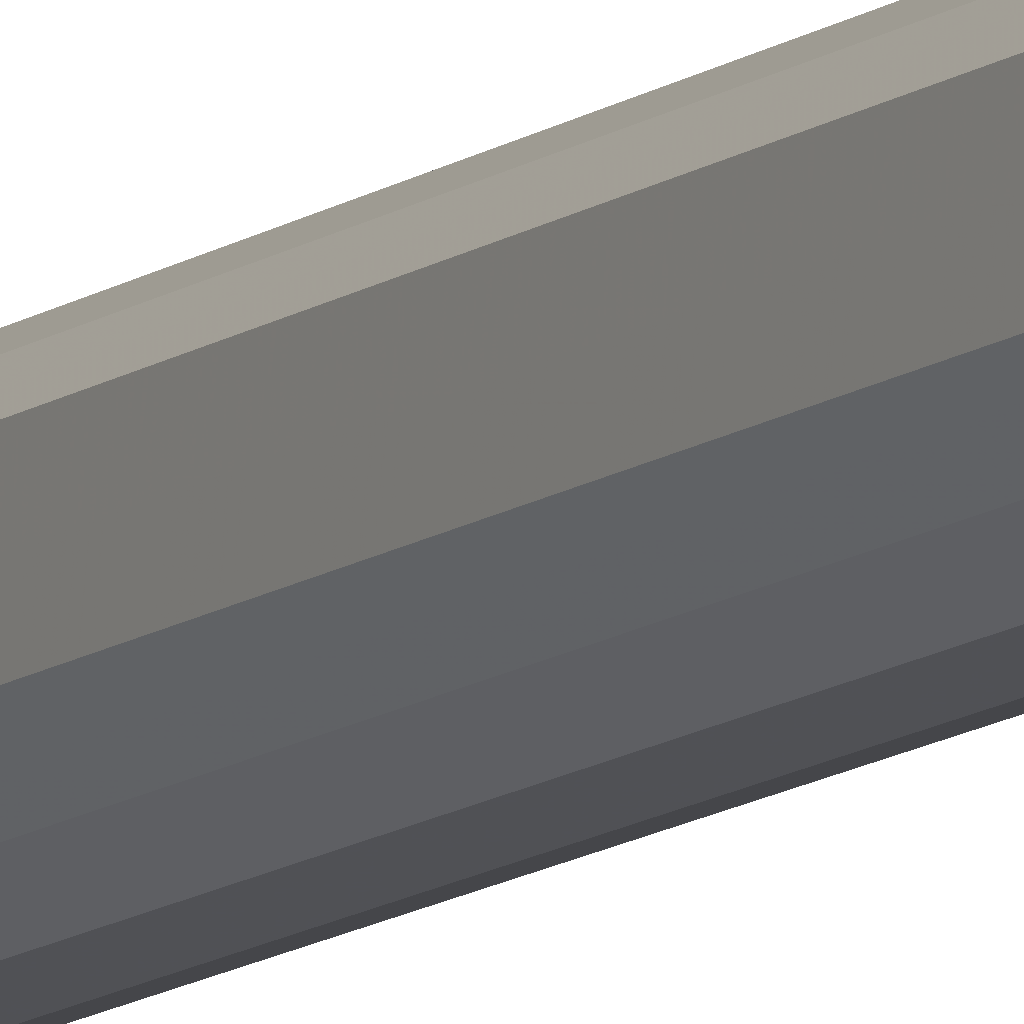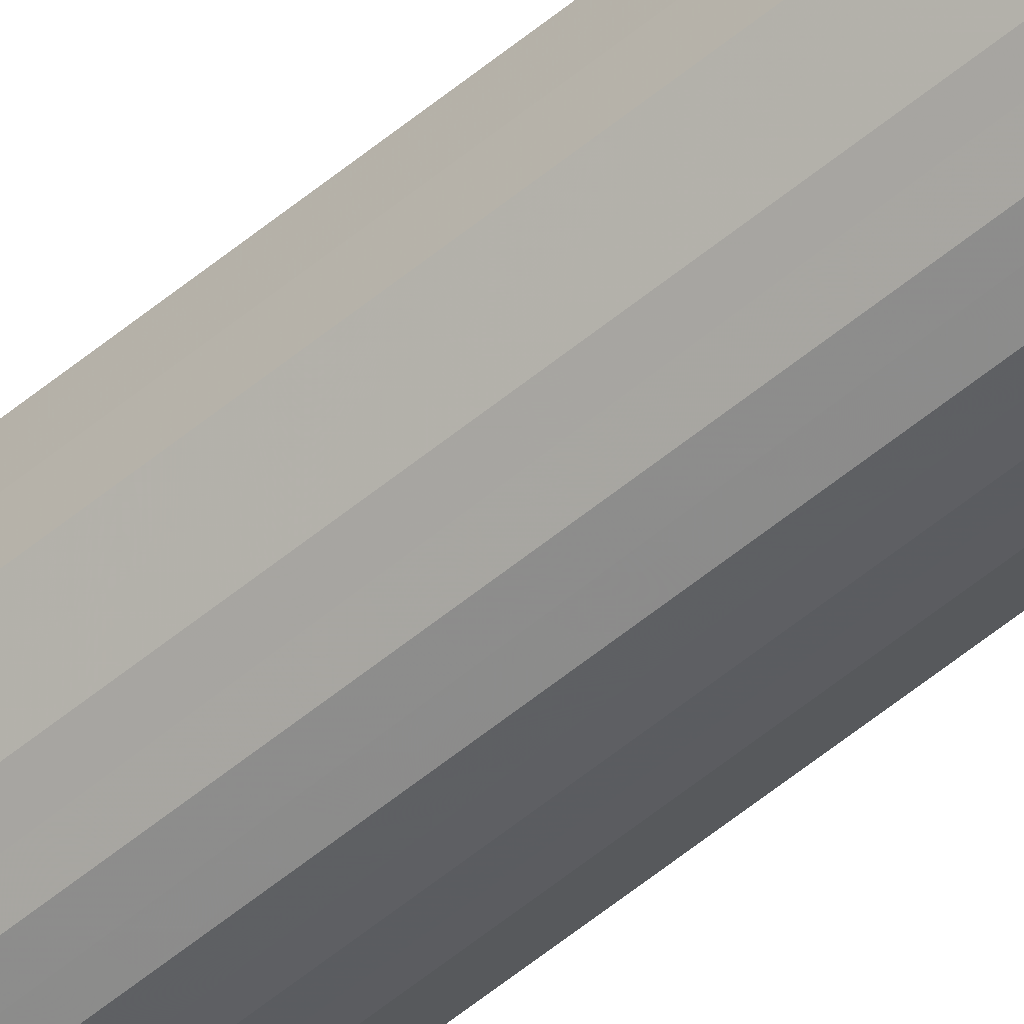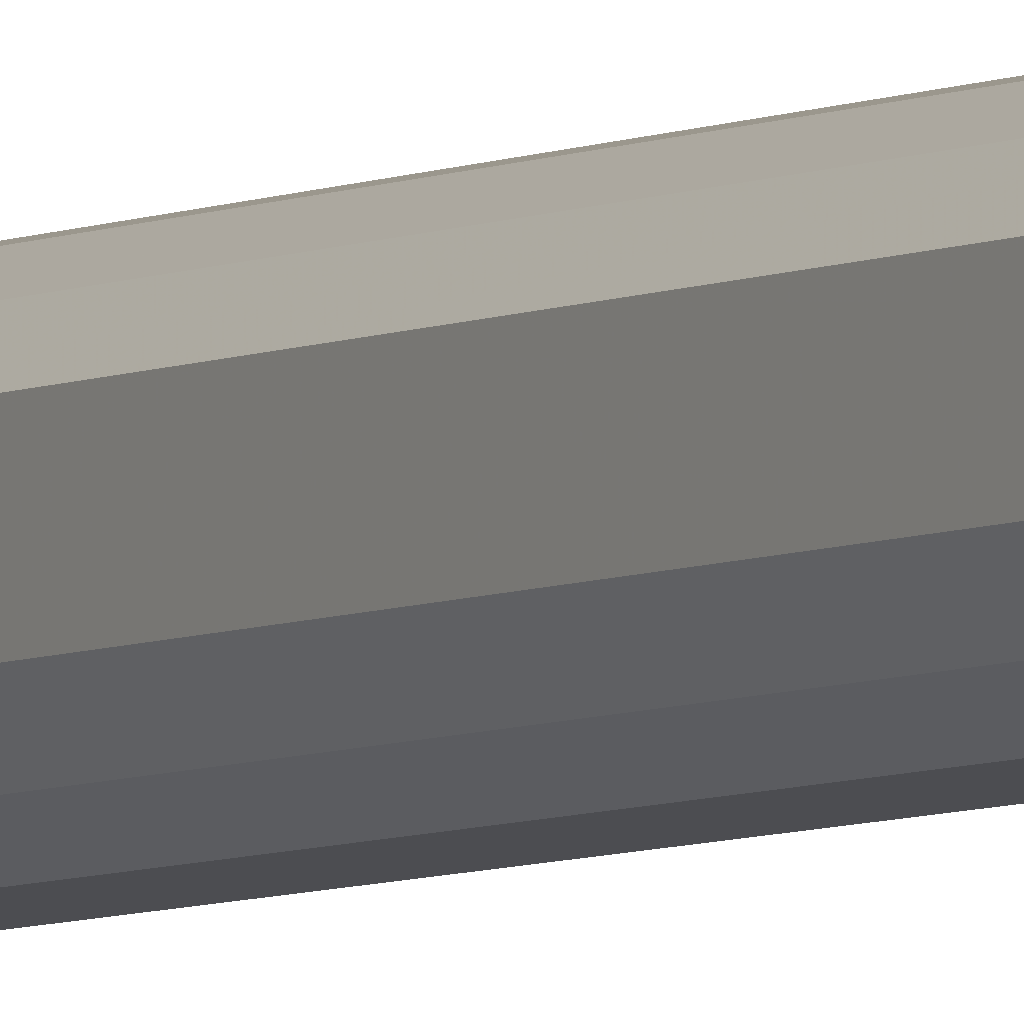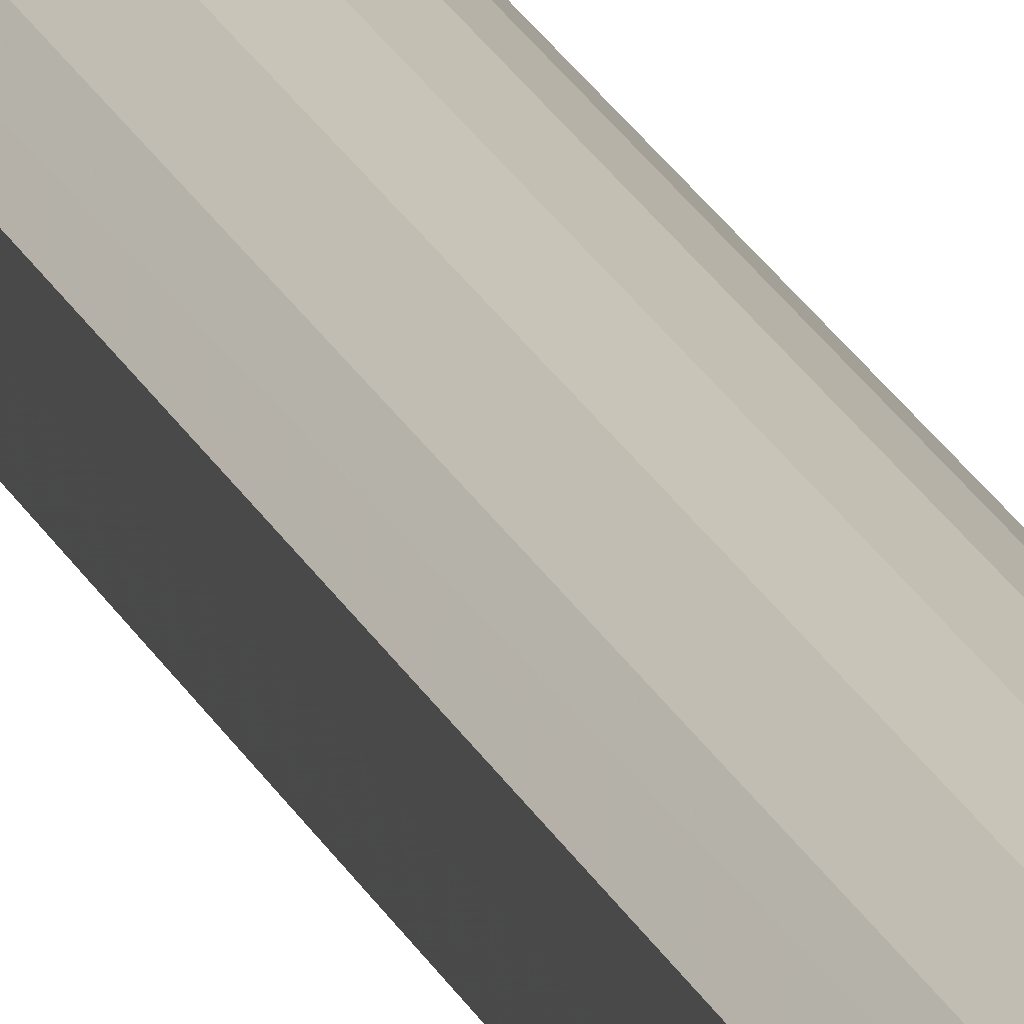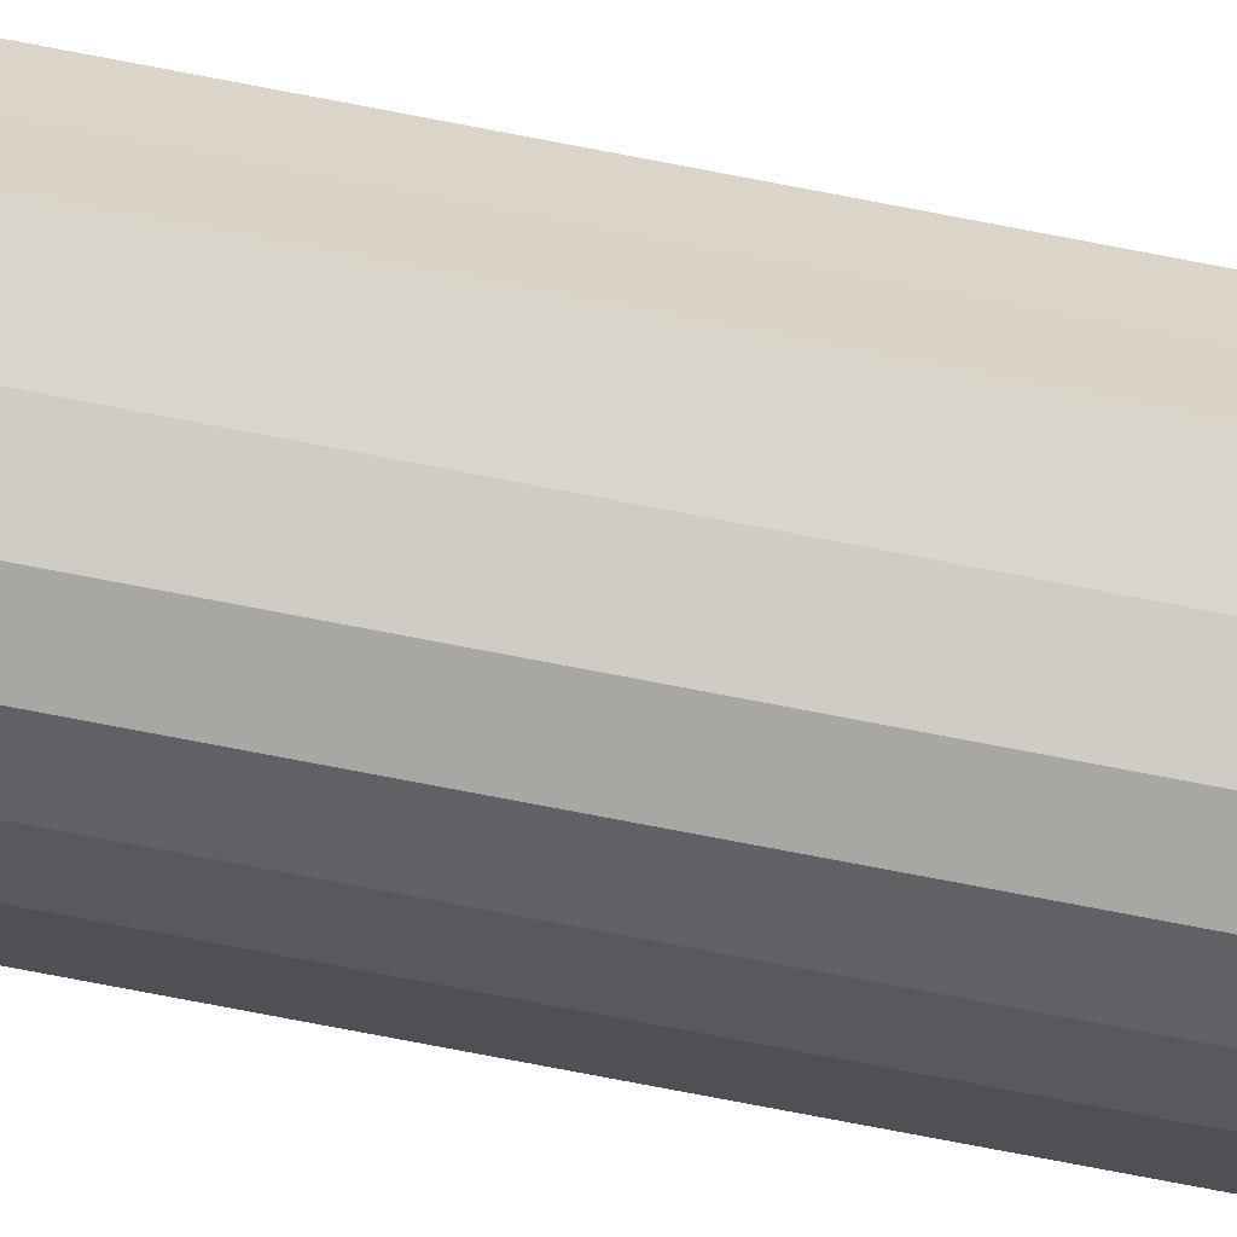
<metadata>
{"format":"obj","ext":"obj","renderer":"f3d","projection":"perspective","resolution":1024,"background":"white","views":[{"elev":-10.4,"azim":-27.7,"up":"+Z"},{"elev":-56.1,"azim":-49.0,"up":"+Z"},{"elev":-4.5,"azim":-28.8,"up":"+Z"},{"elev":18.6,"azim":163.4,"up":"+Z"},{"elev":-62.0,"azim":-101.9,"up":"+Z"}]}
</metadata>
<code>
o 4684
v 2200 1862 3.734
v 2200 1862 3.723
v 2200 1864 3.734
v 2200 1862 3.713
v 2200 1864 3.723
v 2200 1862 3.746
v 2200 1864 3.746
v 2200 1862 3.706
v 2200 1864 3.713
v 2200 1862 3.755
v 2200 1864 3.755
v 2200 1862 3.704
v 2200 1864 3.706
v 2200 1862 3.762
v 2200 1864 3.762
v 2200 1862 3.706
v 2200 1864 3.704
v 2200 1862 3.764
v 2200 1864 3.764
v 2200 1862 3.713
v 2200 1864 3.706
v 2200 1862 3.762
v 2200 1864 3.762
v 2200 1862 3.723
v 2200 1864 3.713
v 2200 1862 3.755
v 2200 1864 3.755
v 2200 1862 3.734
v 2200 1864 3.723
v 2200 1862 3.746
v 2200 1864 3.746
v 2200 1864 3.734
v 2200 1864 3.734
v 2200 1862 3.723
v 2200 1864 3.723
v 2200 1862 3.713
v 2200 1864 3.713
v 2200 1864 3.746
v 2200 1862 3.734
v 2200 1864 3.755
v 2200 1862 3.746
v 2200 1862 3.706
v 2200 1864 3.706
v 2200 1864 3.762
v 2200 1862 3.755
v 2200 1864 3.764
v 2200 1862 3.762
v 2200 1862 3.704
v 2200 1864 3.704
v 2200 1864 3.762
v 2200 1862 3.764
v 2200 1864 3.755
v 2200 1862 3.762
v 2200 1862 3.706
v 2200 1864 3.706
v 2200 1864 3.746
v 2200 1862 3.755
v 2200 1864 3.734
v 2200 1862 3.746
v 2200 1862 3.713
v 2200 1864 3.713
v 2200 1864 3.723
v 2200 1862 3.734
v 2200 1862 3.723
v 2200 1862 3.734
v 2200 1862 3.723
v 2200 1862 3.734
v 2200 1862 3.713
v 2200 1862 3.746
v 2200 1862 3.706
v 2200 1862 3.755
v 2200 1862 3.704
v 2200 1862 3.762
v 2200 1862 3.706
v 2200 1862 3.764
v 2200 1862 3.713
v 2200 1862 3.762
v 2200 1862 3.723
v 2200 1862 3.755
v 2200 1862 3.734
v 2200 1862 3.746
v 2200 1864 3.734
v 2200 1864 3.734
v 2200 1864 3.723
v 2200 1864 3.746
v 2200 1864 3.713
v 2200 1864 3.755
v 2200 1864 3.706
v 2200 1864 3.762
v 2200 1864 3.704
v 2200 1864 3.764
v 2200 1864 3.706
v 2200 1864 3.762
v 2200 1864 3.713
v 2200 1864 3.755
v 2200 1864 3.723
v 2200 1864 3.746
v 2200 1864 3.734
f 1 2 3
f 2 4 5
f 6 1 7
f 4 8 9
f 10 6 11
f 8 12 13
f 14 10 15
f 12 16 17
f 18 14 19
f 16 20 21
f 22 18 23
f 20 24 25
f 26 22 27
f 24 28 29
f 30 26 31
f 28 30 32
f 33 34 35
f 35 36 37
f 38 39 33
f 40 41 38
f 37 42 43
f 44 45 40
f 46 47 44
f 43 48 49
f 50 51 46
f 52 53 50
f 49 54 55
f 56 57 52
f 58 59 56
f 55 60 61
f 62 63 58
f 61 64 62
f 65 66 67
f 65 68 66
f 65 67 69
f 65 70 68
f 65 69 71
f 65 72 70
f 65 71 73
f 65 74 72
f 65 73 75
f 65 76 74
f 65 75 77
f 65 78 76
f 65 77 79
f 65 80 78
f 65 79 81
f 65 81 80
f 82 83 84
f 82 85 83
f 82 84 86
f 82 87 85
f 82 86 88
f 82 89 87
f 82 88 90
f 82 91 89
f 82 90 92
f 82 93 91
f 82 92 94
f 82 95 93
f 82 94 96
f 82 97 95
f 82 96 98
f 82 98 97

</code>
